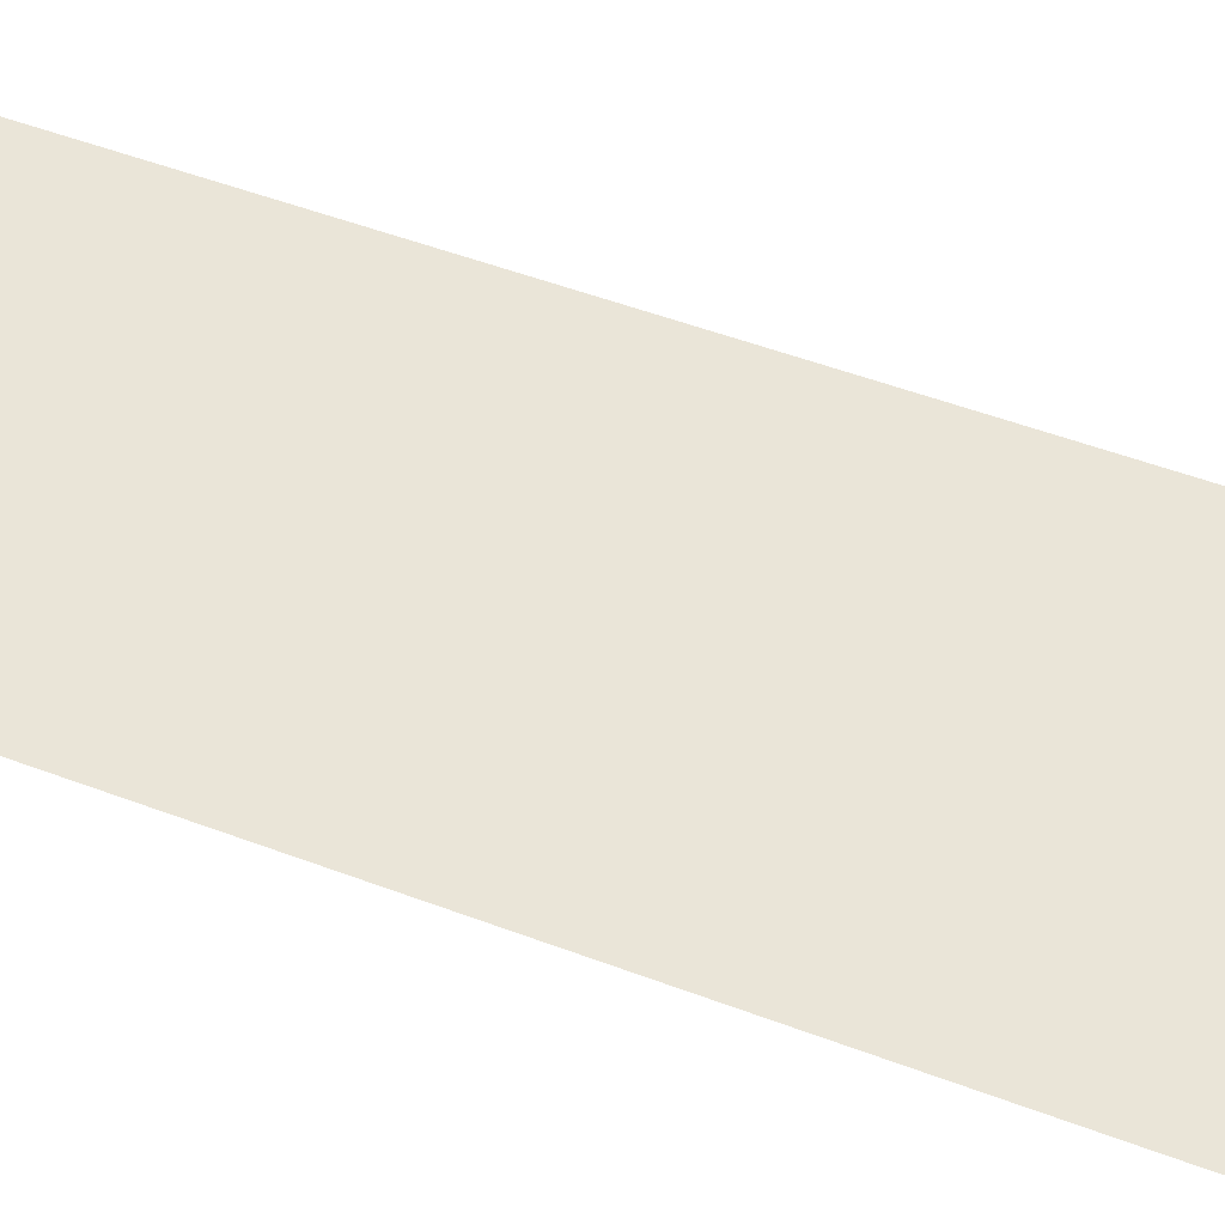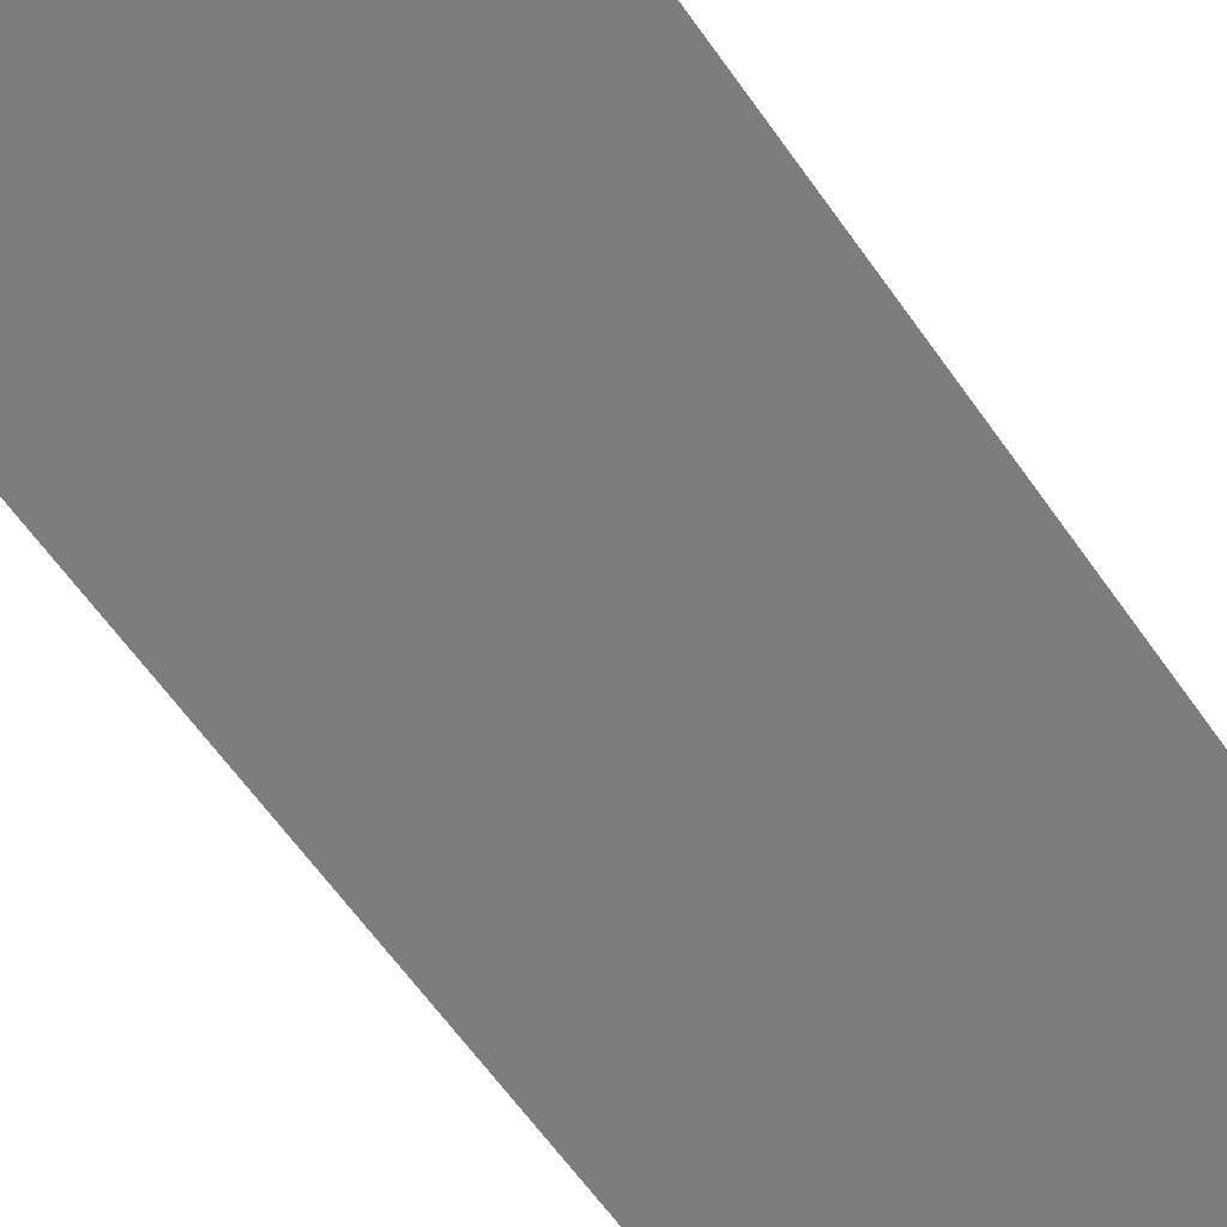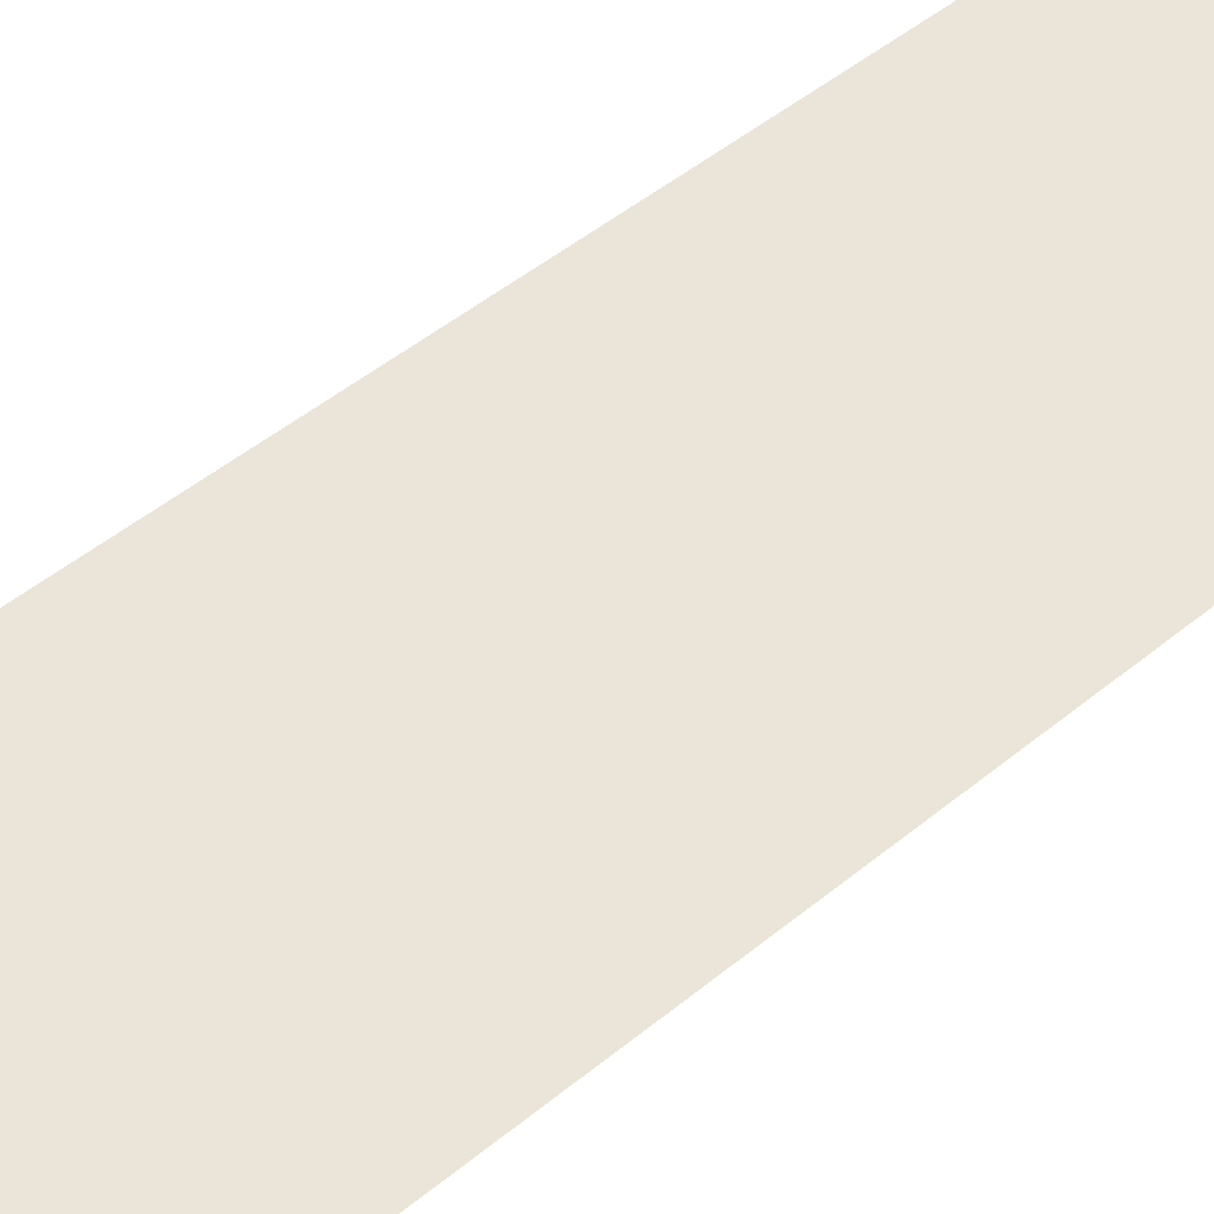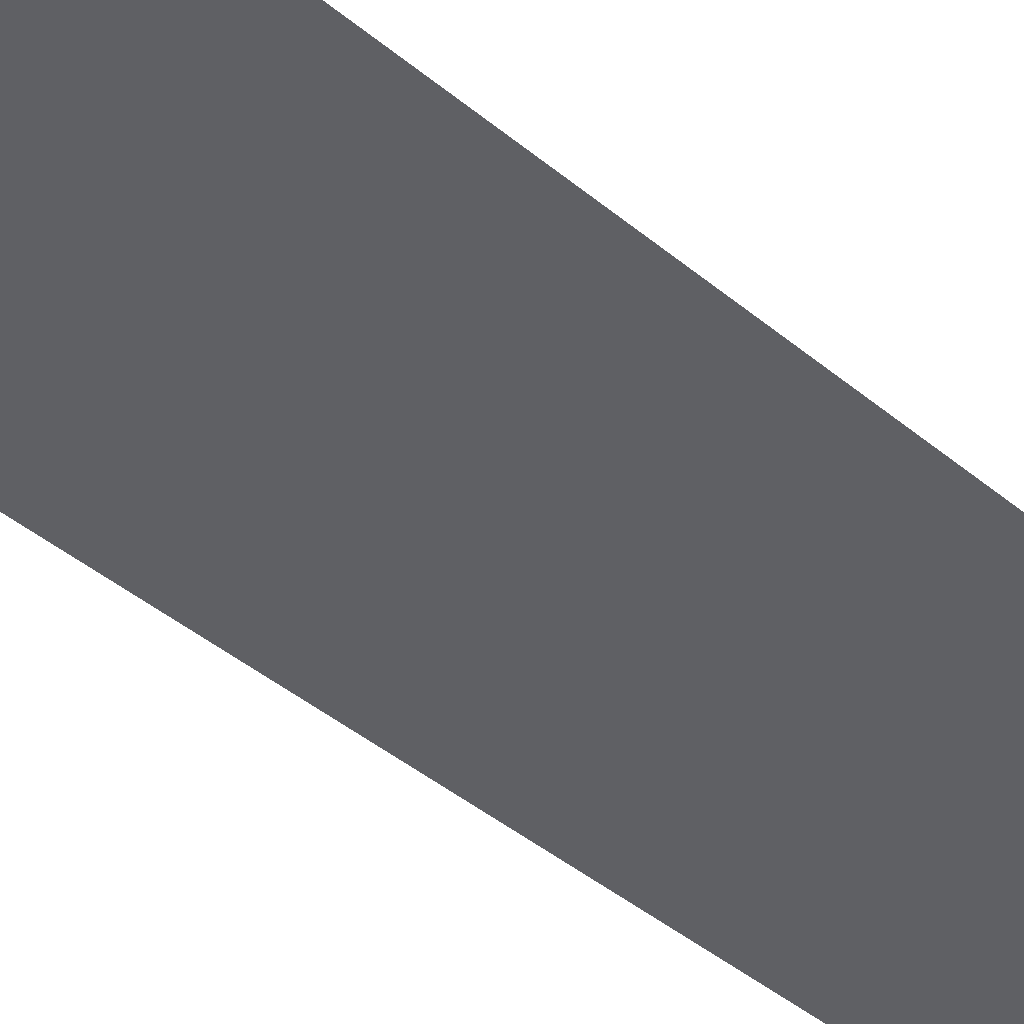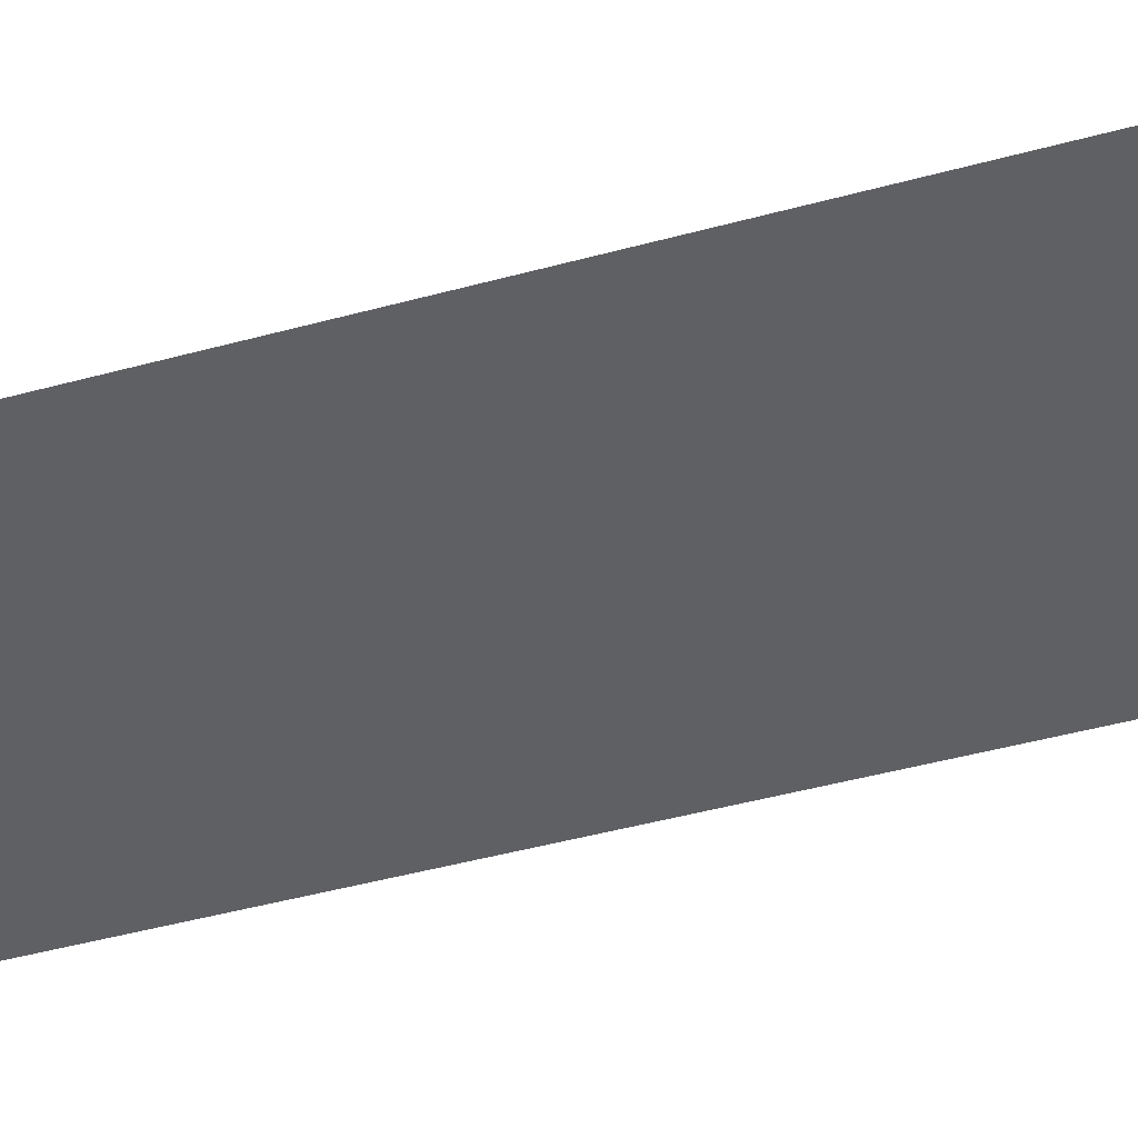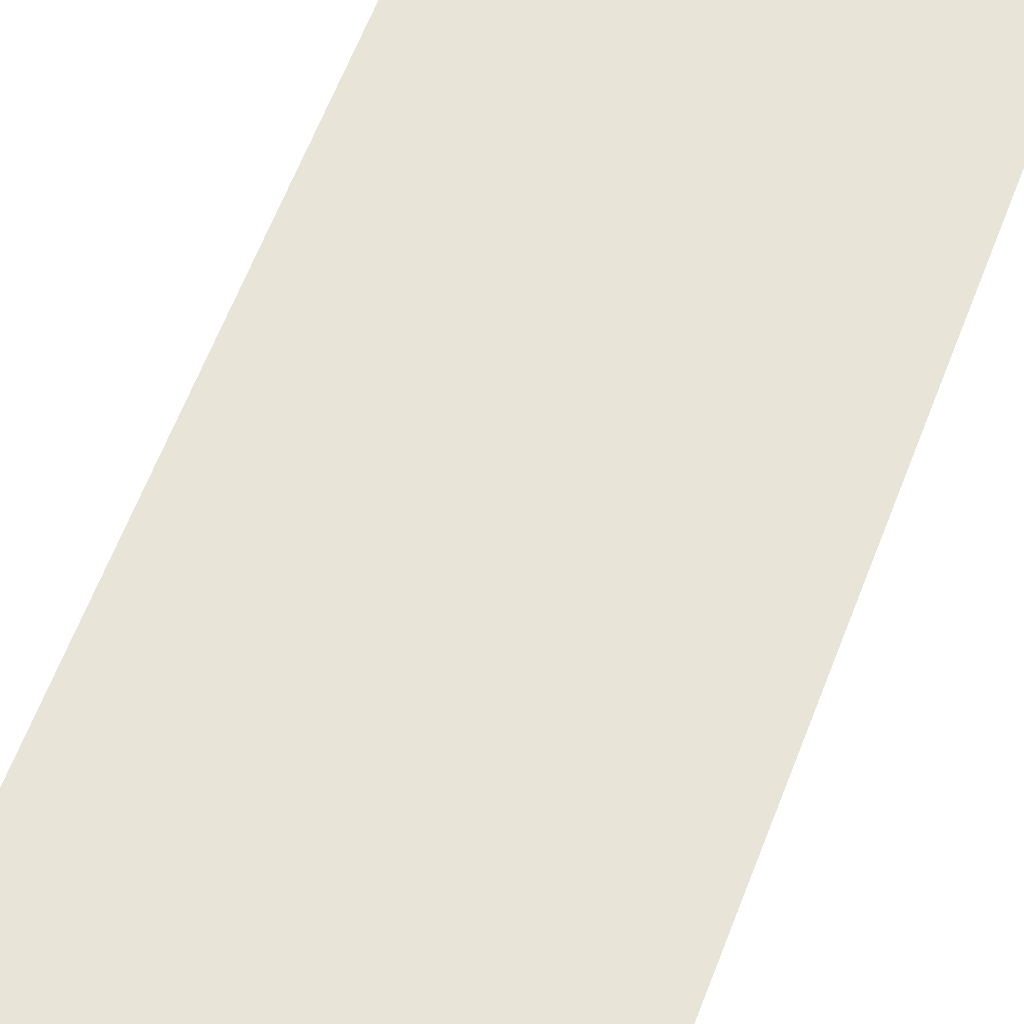
<metadata>
{"format":"obj","ext":"obj","renderer":"f3d","projection":"perspective","resolution":1024,"background":"white","views":[{"elev":45.3,"azim":-65.7,"up":"+Z"},{"elev":-59.2,"azim":34.2,"up":"+Z"},{"elev":45.3,"azim":-134.0,"up":"+Z"},{"elev":-44.2,"azim":46.1,"up":"+Z"},{"elev":-44.0,"azim":-72.0,"up":"+Z"},{"elev":61.4,"azim":-159.2,"up":"+Z"}]}
</metadata>
<code>
v -480 -672 0
v -528 -672 0
v -528 -624 0
v -480 -624 0
v -480 -720 0
v -528 -720 0
v -528 -672 0
v -480 -672 0
v -480 -768 0
v -528 -768 0
v -528 -720 0
v -480 -720 0
g Hill_mesh_0032
f 1 2 3 4
f 5 6 7 8
f 9 10 11 12

</code>
